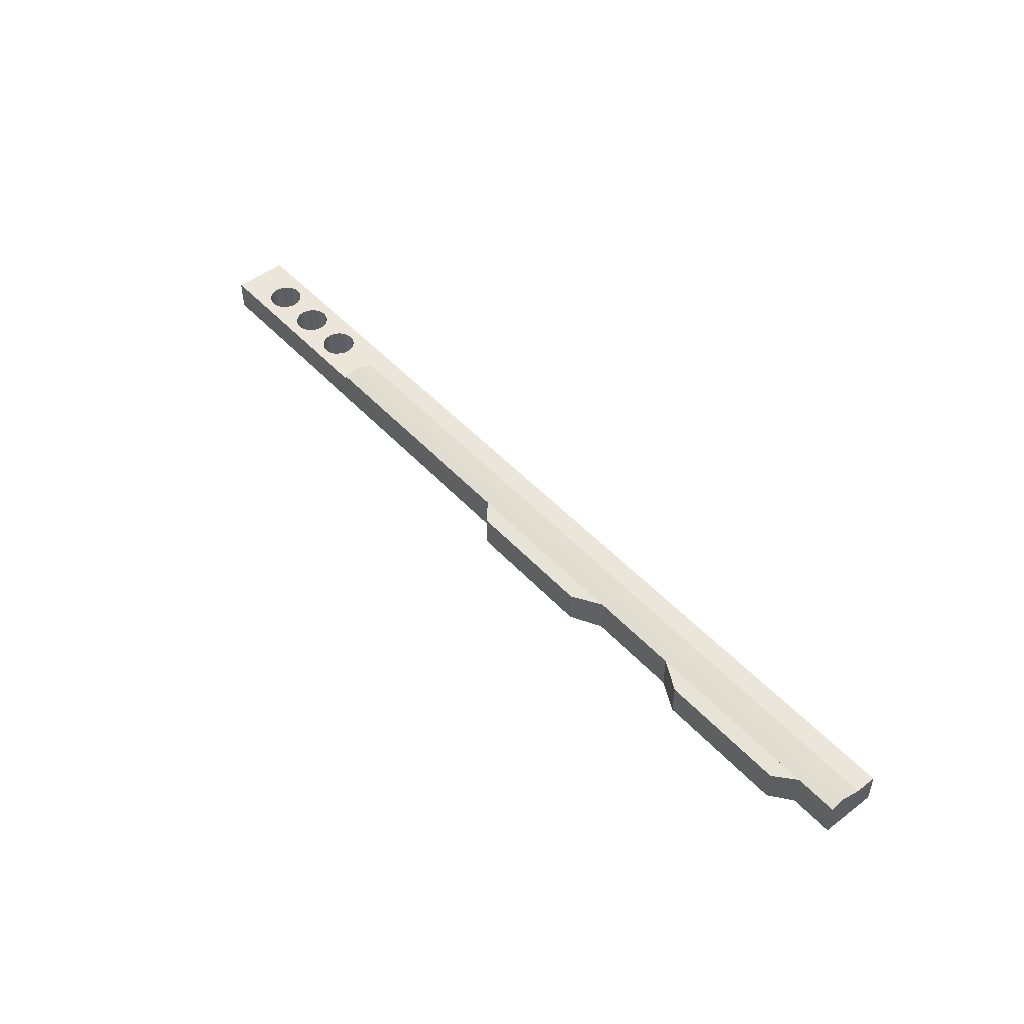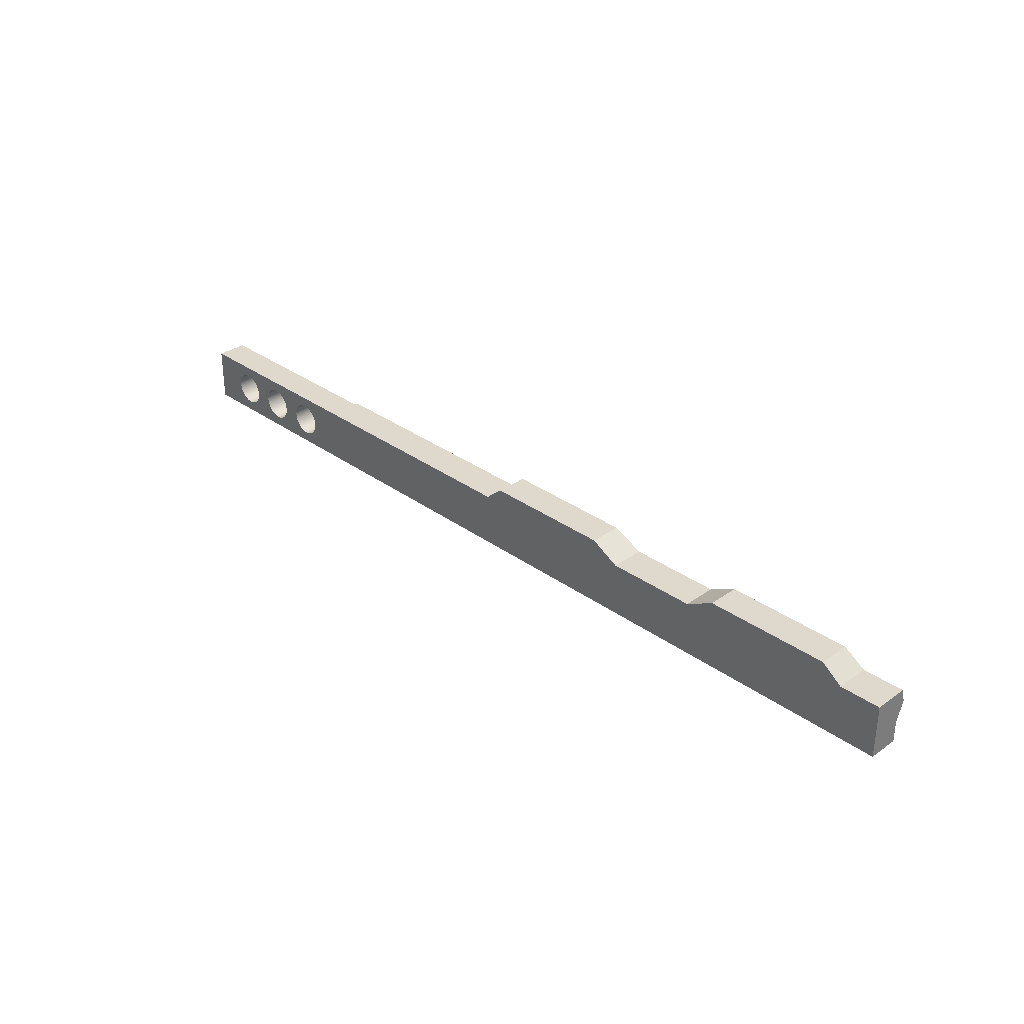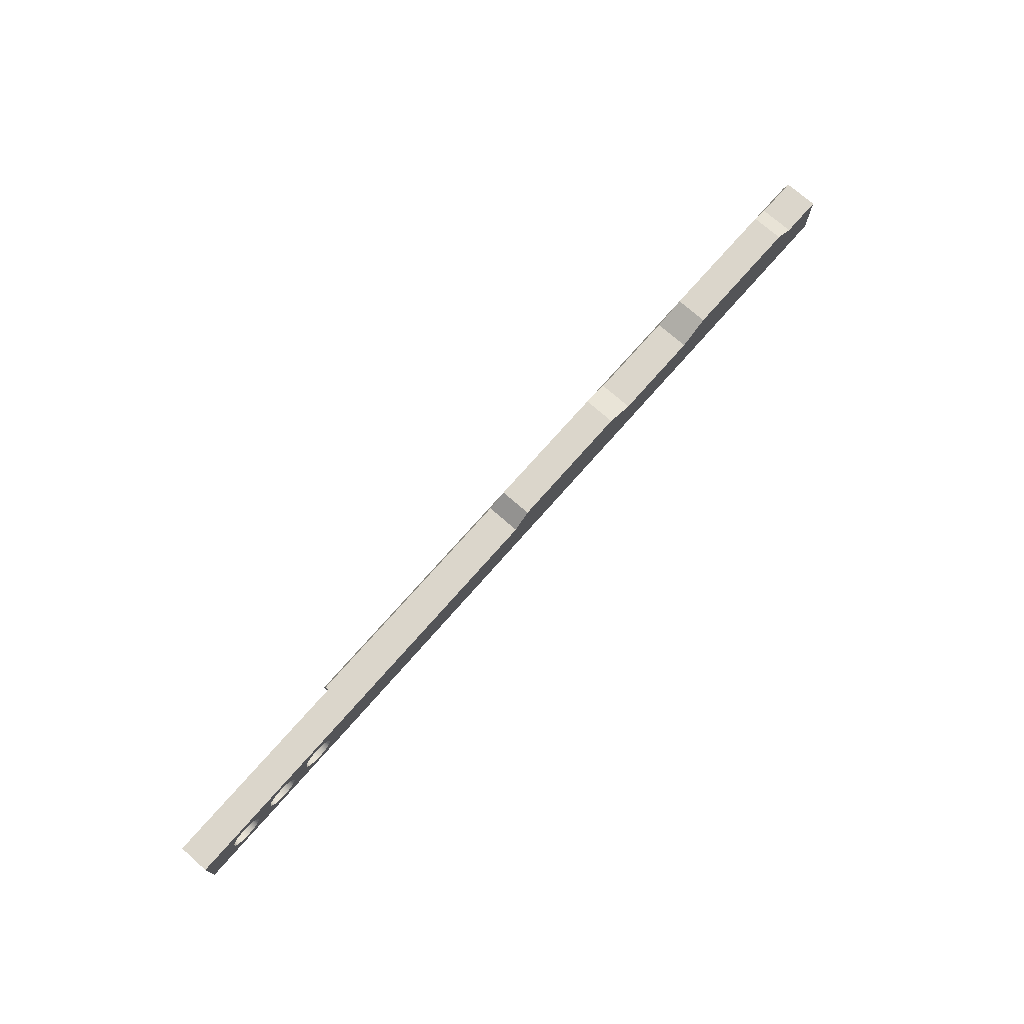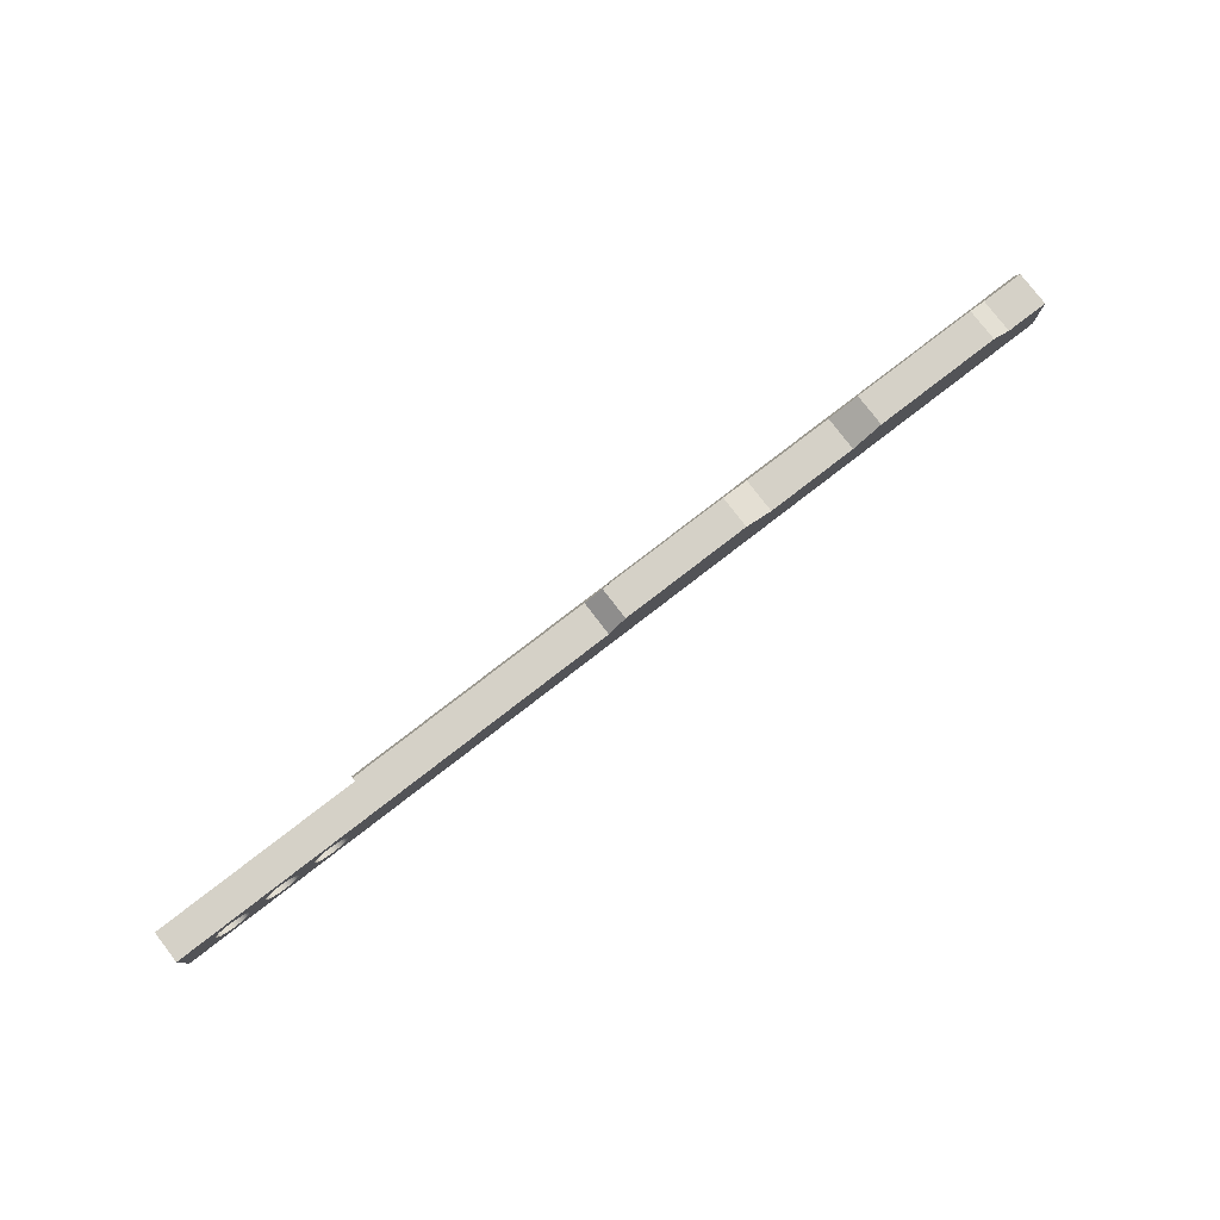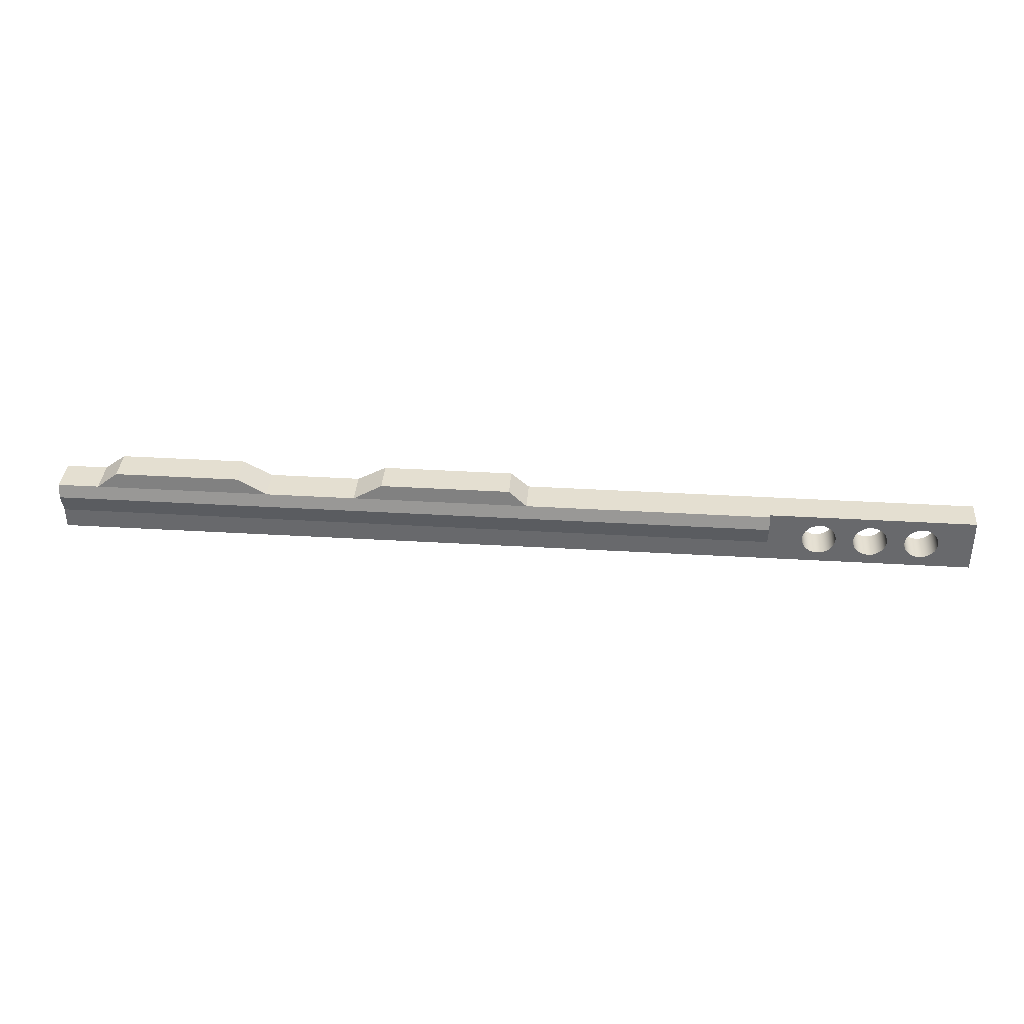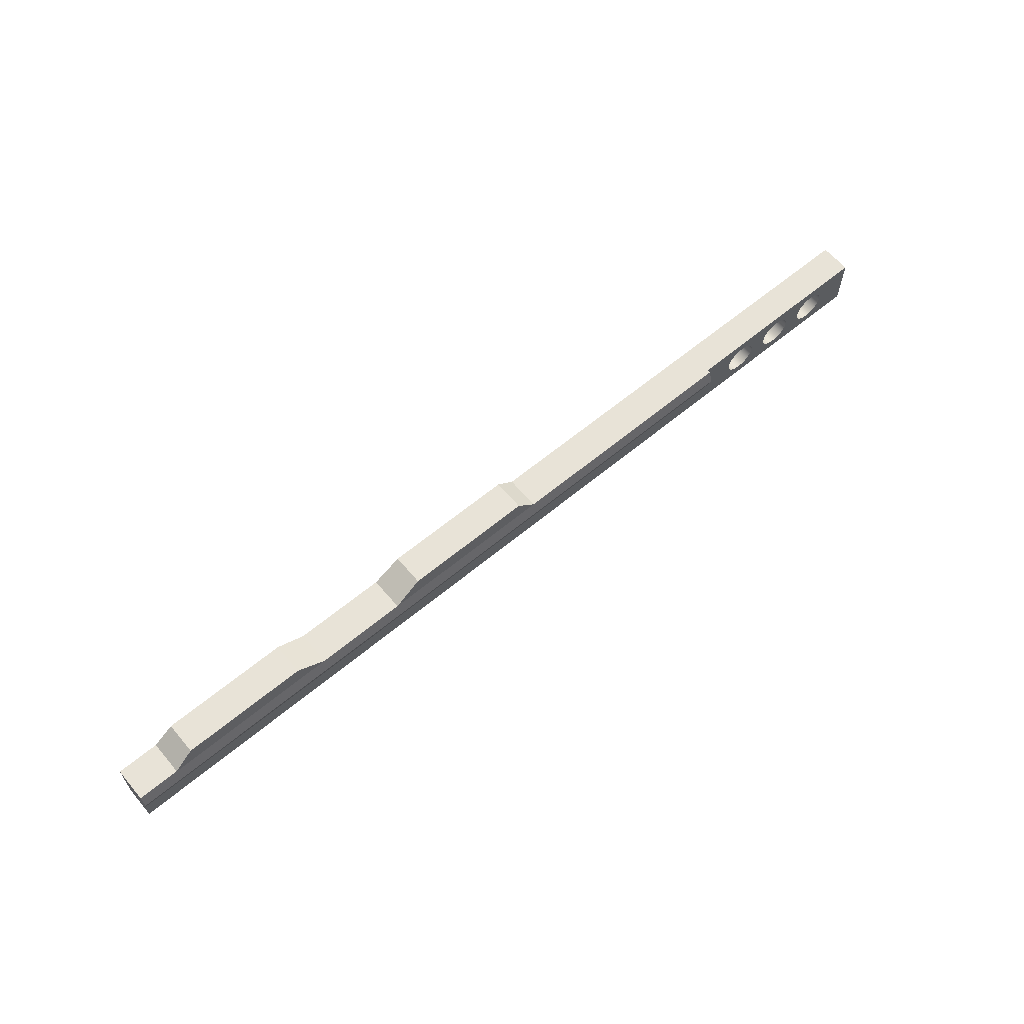
<metadata>
{"format":"obj","ext":"obj","renderer":"f3d","projection":"perspective","resolution":1024,"background":"white","views":[{"elev":48.2,"azim":49.9,"up":"+Y"},{"elev":32.1,"azim":45.4,"up":"+Z"},{"elev":73.6,"azim":-48.7,"up":"+Z"},{"elev":79.3,"azim":-37.6,"up":"+Z"},{"elev":36.7,"azim":-175.6,"up":"+Z"},{"elev":62.4,"azim":139.9,"up":"+Z"}]}
</metadata>
<code>
g Mesh1 Model
v 7.286 1.5 -2.872
v 7.088 1.5 -2.789
v 7.088 8.46e-15 -2.789
v 7.286 0 -2.872
f 1 2 3 4
v 5.797 1.5 -2.289
f 1 5 2
v 5.714 1.5 -2.487
f 1 6 5
v 5.583 1.5 -2.658
f 1 7 6
v 7.5 1.5 -2.9
f 8 7 1
v 5.412 1.5 -2.789
f 8 9 7
v 5.214 1.5 -2.872
f 8 10 9
v 45.4 1.5 -3.4
f 11 10 8
v 5 1.5 -2.9
f 11 12 10
v 2.714 1.5 -2.872
f 11 13 12
v 2.5 1.5 -2.9
f 11 14 13
v 2.256e-14 1.5 -3.4
f 15 14 11
v 2.286 1.5 -2.872
f 14 15 16
v 2.087 1.5 -2.789
f 16 15 17
v 1.917 1.5 -2.658
f 17 15 18
v 1.786 1.5 -2.487
f 18 15 19
v 1.703 1.5 -2.289
f 19 15 20
v 1.675 1.5 -2.075
f 20 15 21
v 1.703 1.5 -1.861
f 15 22 21
v 1.786 1.5 -1.663
f 15 23 22
v 1.917 1.5 -1.492
f 15 24 23
v 2.256e-14 1.5 -0.75
f 25 24 15
v 2.087 1.5 -1.361
f 24 25 26
v 2.286 1.5 -1.278
f 26 25 27
v 2.5 1.5 -1.25
f 27 25 28
v 10 1.5 -0.75
f 28 25 29
v 21.93 1.156e-13 -0.75
v 21.93 1.565 -0.75
v 21.93 1.665 -0.75
v 10 1.665 -0.75
v 5.64e-15 1.128e-13 -0.75
f 30 31 32 33 29 25 34
v 22.8 1.748e-13 -2.256e-14
v 22.8 1.565 4.935e-15
f 35 36 32 31 30
v 29.12 2.002e-13 -3.172e-14
v 29.12 1.565 -4.23e-15
f 37 38 36 35
v 30.51 1.665 -0.75
v 30.51 1.1e-13 -0.75
v 30.51 1.565 -0.75
f 39 38 37 40 41
f 38 39 32 36
v 45.4 1.665 -0.75
v 45.4 1.849 -1.392
v 10 1.849 -1.392
v 34.9 1.665 -0.75
v 43.4 1.665 -0.75
f 42 43 44 33 32 39 45 46
v 45.4 1.5 -2.4
v 45.4 8.742e-14 -0.75
v 45.4 7.896e-14 -3.4
f 47 43 42 48 49 11
v 10 1.5 -2.4
f 44 43 47 50
f 11 50 47
v 8.214 1.5 -2.487
f 11 51 50
v 8.083 1.5 -2.658
f 11 52 51
v 7.912 1.5 -2.789
f 11 53 52
v 7.714 1.5 -2.872
f 11 54 53
f 11 8 54
v 7.5 8.46e-15 -2.9
v 7.714 0 -2.872
f 54 8 55 56
f 8 1 4 55
v 5.583 1.974e-14 -2.658
f 57 55 4
v 5.412 3.948e-14 -2.789
f 58 55 57
v 5.214 3.384e-14 -2.872
f 59 55 58
f 59 49 55
v 5 8.46e-15 -2.9
f 60 49 59
v 2.714 8.742e-14 -2.872
f 61 49 60
v 2.5 5.358e-14 -2.9
f 62 49 61
v 4.512e-14 1.128e-13 -3.4
f 62 63 49
v 2.286 8.46e-14 -2.872
f 64 63 62
v 2.087 7.614e-14 -2.789
f 65 63 64
v 1.917 6.768e-14 -2.658
f 66 63 65
v 1.786 6.768e-14 -2.487
f 67 63 66
v 1.703 1.043e-13 -2.289
f 68 63 67
v 1.675 9.024e-14 -2.075
f 63 68 69
f 20 21 69 68
v 1.703 1.015e-13 -1.861
f 21 22 70 69
v 1.786 1.128e-13 -1.663
f 22 23 71 70
v 1.917 1.128e-13 -1.492
f 23 24 72 71
v 2.087 1.241e-13 -1.361
f 24 26 73 72
v 2.286 1.325e-13 -1.278
f 26 27 74 73
v 2.5 1.325e-13 -1.25
f 27 28 75 74
v 2.714 1.5 -1.278
v 2.714 1.354e-13 -1.278
f 28 76 77 75
f 28 29 76
v 2.913 1.5 -1.361
f 76 29 78
v 5 1.5 -1.25
f 78 29 79
v 5.214 1.5 -1.278
f 79 29 80
v 5.412 1.5 -1.361
f 80 29 81
v 5.583 1.5 -1.492
f 81 29 82
v 7.286 1.5 -1.278
f 82 29 83
v 7.5 1.5 -1.25
f 83 29 84
v 7.714 1.5 -1.278
f 84 29 85
v 7.912 1.5 -1.361
f 85 29 86
v 8.083 1.5 -1.492
f 86 29 87
v 8.214 1.5 -1.663
f 87 29 88
v 8.297 1.5 -1.861
f 88 29 89
v 8.325 1.5 -2.075
f 89 29 90
f 90 29 50
f 33 44 50 29
v 8.297 1.5 -2.289
f 50 91 90
f 50 51 91
v 8.214 3.102e-14 -2.487
v 8.297 3.948e-14 -2.289
f 91 51 92 93
v 8.083 1.974e-14 -2.658
f 51 52 94 92
v 7.912 1.128e-14 -2.789
f 52 53 95 94
f 53 54 56 95
f 56 49 95
f 55 49 56
f 95 49 94
f 94 49 92
f 92 49 93
v 8.325 5.358e-14 -2.075
f 93 49 96
f 96 49 30
f 30 49 35
f 35 49 40
v 34.9 1.213e-13 -0.75
f 40 49 97
v 36.3 2.002e-13 -1.974e-14
f 97 49 98
v 42.4 2.002e-13 -2.256e-14
f 98 49 99
v 43.4 1.128e-13 -0.75
f 99 49 100
f 100 49 48
v 43.4 1.565 -0.75
f 42 46 101 100 48
v 42.4 1.565 4.935e-15
f 100 101 46 102 99
v 34.9 1.565 -0.75
f 46 45 103 101
v 36.3 1.565 9.87e-15
f 102 46 45 104
f 98 104 45 103 97
f 98 99 102 104
f 45 39 41 40 97 103
f 31 41 39 32
f 35 40 37
v 8.297 6.486e-14 -1.861
f 30 105 96
v 8.214 7.614e-14 -1.663
f 30 106 105
v 8.083 7.614e-14 -1.492
f 30 107 106
v 7.912 8.742e-14 -1.361
f 30 108 107
v 7.714 9.306e-14 -1.278
f 30 109 108
v 7.5 8.742e-14 -1.25
f 30 110 109
v 5.214 8.742e-14 -1.278
f 30 111 110
v 5 8.742e-14 -1.25
f 30 112 111
f 30 77 112
f 30 75 77
f 34 75 30
f 75 34 74
f 74 34 73
f 73 34 72
f 72 34 63
f 34 25 15 63
f 15 11 49 63
f 72 63 71
f 71 63 70
f 70 63 69
v 2.913 1.354e-13 -1.361
f 112 77 113
f 76 78 113 77
v 3.083 1.5 -1.492
v 3.083 1.184e-13 -1.492
f 78 114 115 113
f 78 79 114
v 4.786 1.5 -1.278
f 114 79 116
v 4.786 8.742e-14 -1.278
f 116 79 112 117
f 79 80 111 112
v 5.412 8.742e-14 -1.361
f 80 81 118 111
v 5.583 7.614e-14 -1.492
f 81 82 119 118
v 5.714 1.5 -1.663
v 5.714 7.614e-14 -1.663
f 82 120 121 119
f 82 83 120
v 5.797 1.5 -1.861
f 120 83 122
v 7.088 1.5 -1.361
f 122 83 123
v 7.286 9.306e-14 -1.278
v 7.088 9.024e-14 -1.361
f 123 83 124 125
f 83 84 110 124
f 84 85 109 110
f 85 86 108 109
f 86 87 107 108
f 87 88 106 107
f 88 89 105 106
f 89 90 96 105
f 90 91 93 96
f 110 119 124
f 110 118 119
f 110 111 118
f 124 119 121
v 5.797 6.486e-14 -1.861
f 124 121 126
f 120 122 126 121
v 5.825 1.5 -2.075
v 5.825 5.358e-14 -2.075
f 122 127 128 126
f 122 123 127
v 6.917 1.5 -1.492
f 127 123 129
v 6.917 7.332e-14 -1.492
f 129 123 125 130
f 125 128 130
f 125 126 128
f 124 126 125
v 6.786 7.332e-14 -1.663
f 130 128 131
v 6.703 6.768e-14 -1.861
f 131 128 132
v 6.675 5.076e-14 -2.075
f 132 128 133
v 6.703 3.666e-14 -2.289
f 128 134 133
v 6.786 2.82e-14 -2.487
f 128 135 134
v 6.917 2.256e-14 -2.658
f 128 136 135
f 128 3 136
v 5.797 3.384e-14 -2.289
f 137 3 128
f 137 4 3
v 5.714 3.102e-14 -2.487
f 138 4 137
f 57 4 138
f 6 7 57 138
f 7 9 58 57
f 9 10 59 58
f 10 12 60 59
v 4.786 1.5 -2.872
v 4.786 3.384e-14 -2.872
f 12 139 140 60
v 3.083 1.5 -2.658
f 12 141 139
v 2.913 1.5 -2.789
f 12 142 141
f 12 13 142
v 2.913 8.742e-14 -2.789
f 142 13 61 143
f 13 14 62 61
f 14 16 64 62
f 16 17 65 64
f 17 18 66 65
f 18 19 67 66
f 19 20 68 67
f 61 60 143
v 3.083 6.204e-14 -2.658
f 143 60 144
f 144 60 140
v 3.214 7.332e-14 -2.487
f 144 140 145
v 3.297 1.156e-13 -2.289
f 145 140 146
v 4.588 4.512e-14 -2.789
f 146 140 147
v 4.588 1.5 -2.789
f 139 148 147 140
v 3.297 1.5 -2.289
f 139 149 148
v 3.214 1.5 -2.487
f 139 150 149
f 139 141 150
f 150 141 144 145
f 141 142 143 144
f 149 150 145 146
v 3.325 1.5 -2.075
v 3.325 9.588e-14 -2.075
f 151 149 146 152
f 148 149 151
v 4.417 1.5 -2.658
f 148 151 153
v 4.286 1.5 -2.487
f 153 151 154
v 4.203 1.5 -2.289
f 154 151 155
v 4.175 1.5 -2.075
f 155 151 156
v 4.203 1.5 -1.861
f 151 157 156
v 4.286 1.5 -1.663
f 151 158 157
v 4.417 1.5 -1.492
f 151 159 158
v 4.588 1.5 -1.361
f 151 160 159
v 3.297 1.5 -1.861
f 161 160 151
f 161 116 160
v 3.214 1.5 -1.663
f 162 116 161
f 114 116 162
v 3.214 1.072e-13 -1.663
f 114 162 163 115
v 3.297 1.128e-13 -1.861
f 162 161 164 163
f 161 151 152 164
v 4.588 8.742e-14 -1.361
f 165 164 152
f 117 164 165
f 117 163 164
f 117 115 163
f 112 115 117
f 112 113 115
f 160 116 117 165
v 4.417 7.614e-14 -1.492
f 159 160 165 166
f 165 152 166
v 4.286 7.614e-14 -1.663
f 166 152 167
v 4.203 7.05e-14 -1.861
f 167 152 168
v 4.175 5.358e-14 -2.075
f 168 152 169
v 4.203 7.332e-14 -2.289
f 152 170 169
v 4.286 3.102e-14 -2.487
f 152 171 170
v 4.417 1.974e-14 -2.658
f 152 172 171
f 152 147 172
f 146 147 152
f 148 153 172 147
f 153 154 171 172
f 154 155 170 171
f 155 156 169 170
f 156 157 168 169
f 157 158 167 168
f 158 159 166 167
f 5 6 138 137
f 127 5 137 128
f 2 5 127
v 6.917 1.5 -2.658
f 2 127 173
v 6.786 1.5 -2.487
f 173 127 174
v 6.703 1.5 -2.289
f 174 127 175
v 6.675 1.5 -2.075
f 175 127 176
v 6.703 1.5 -1.861
f 127 177 176
v 6.786 1.5 -1.663
f 127 178 177
f 127 129 178
f 178 129 130 131
f 177 178 131 132
f 176 177 132 133
f 175 176 133 134
f 174 175 134 135
f 173 174 135 136
f 2 173 136 3

</code>
